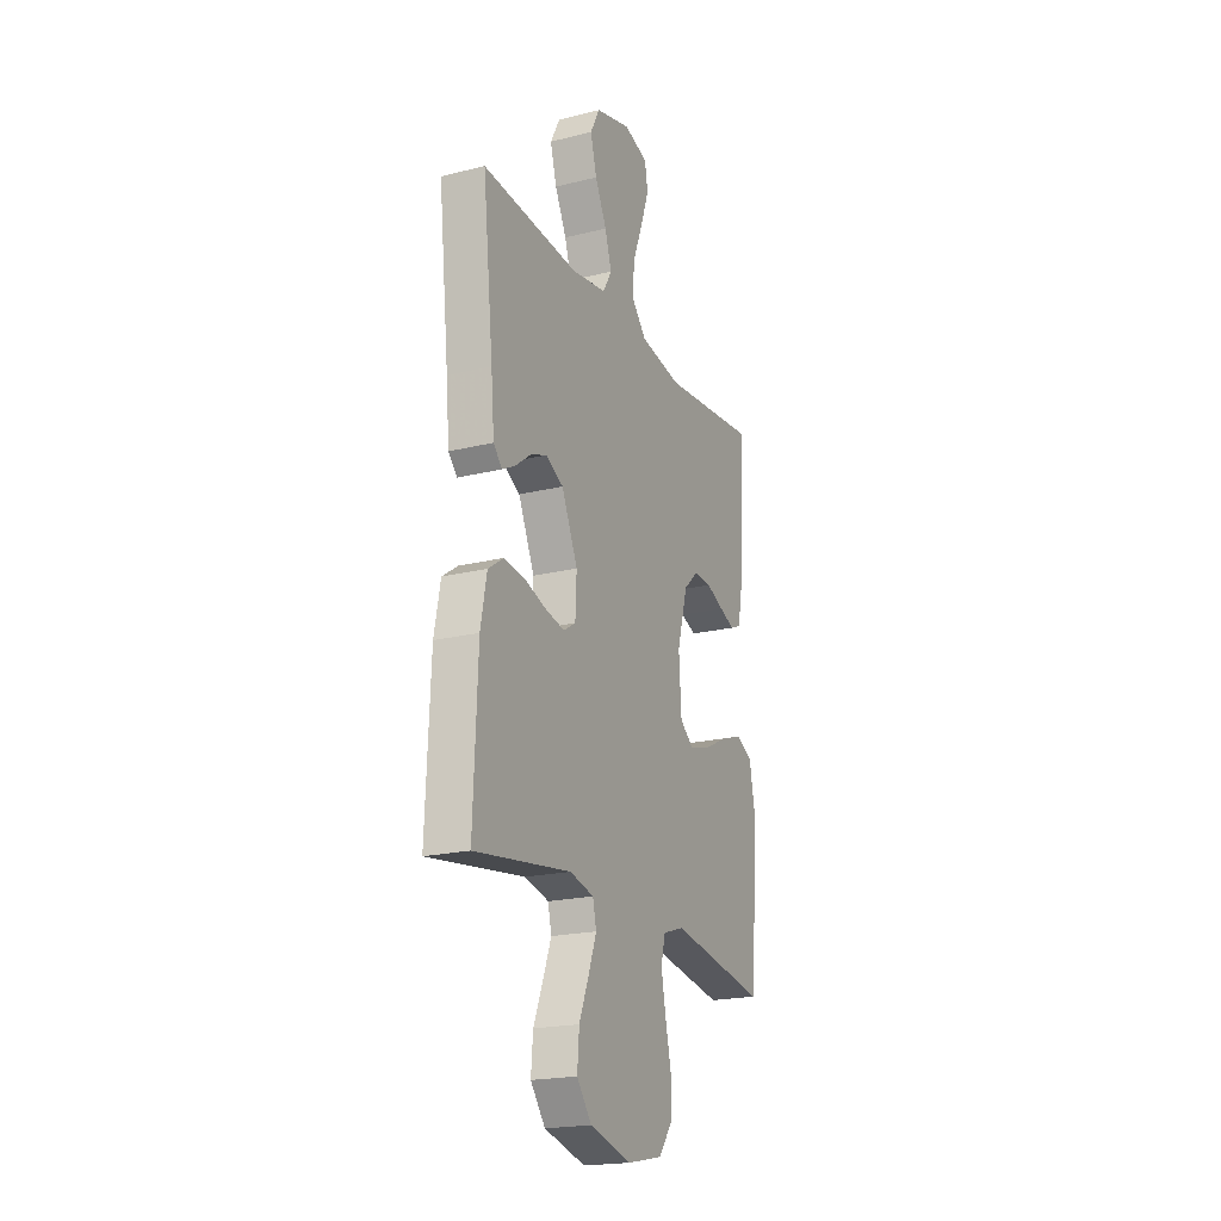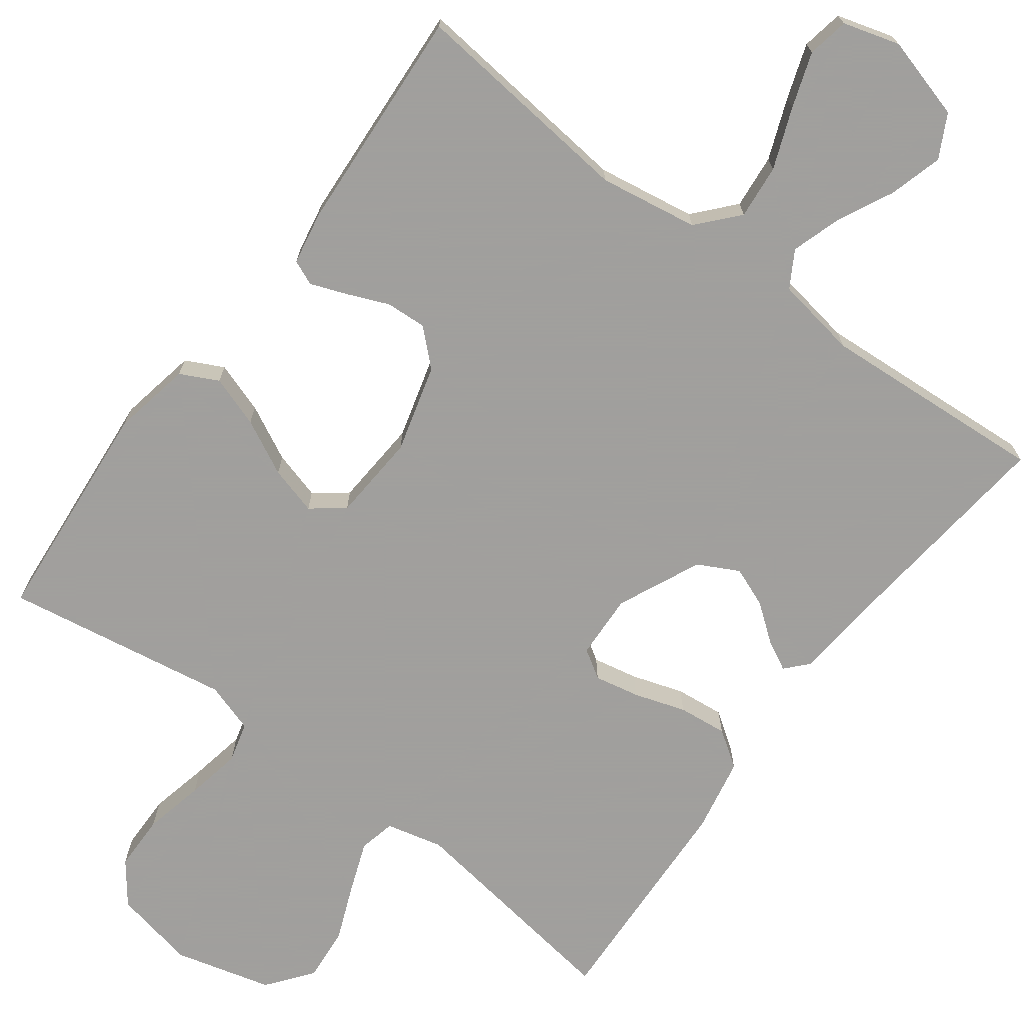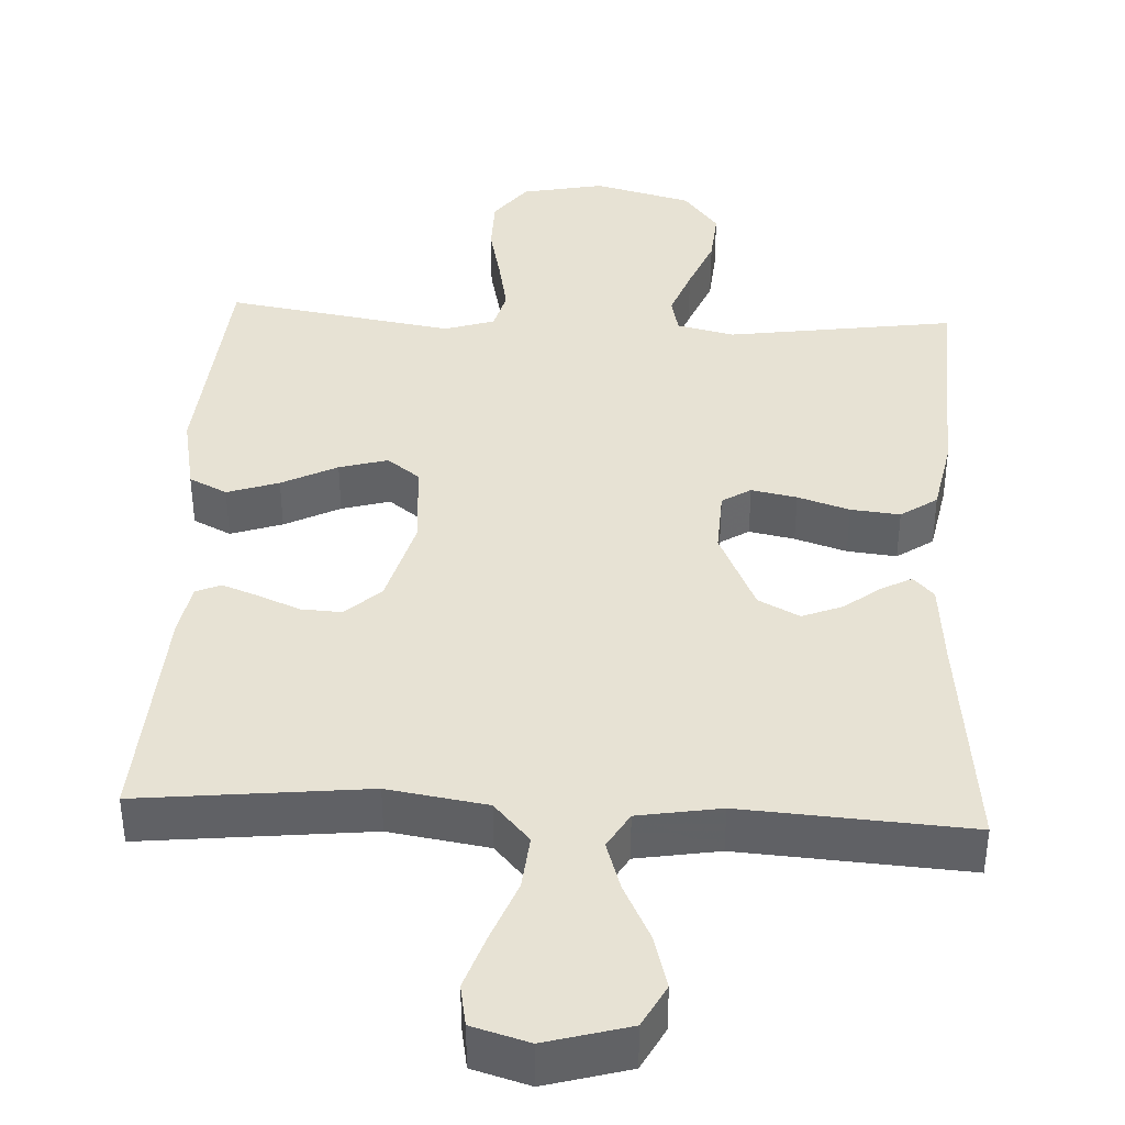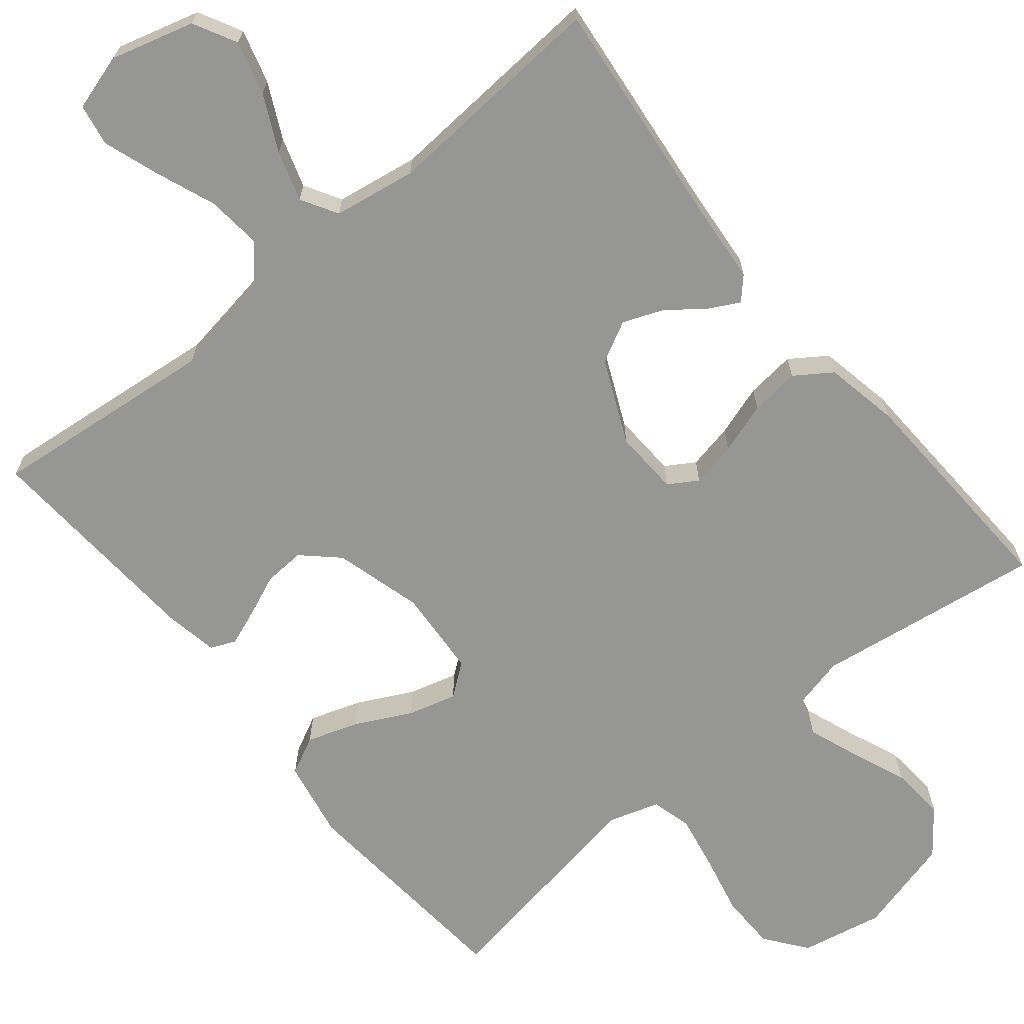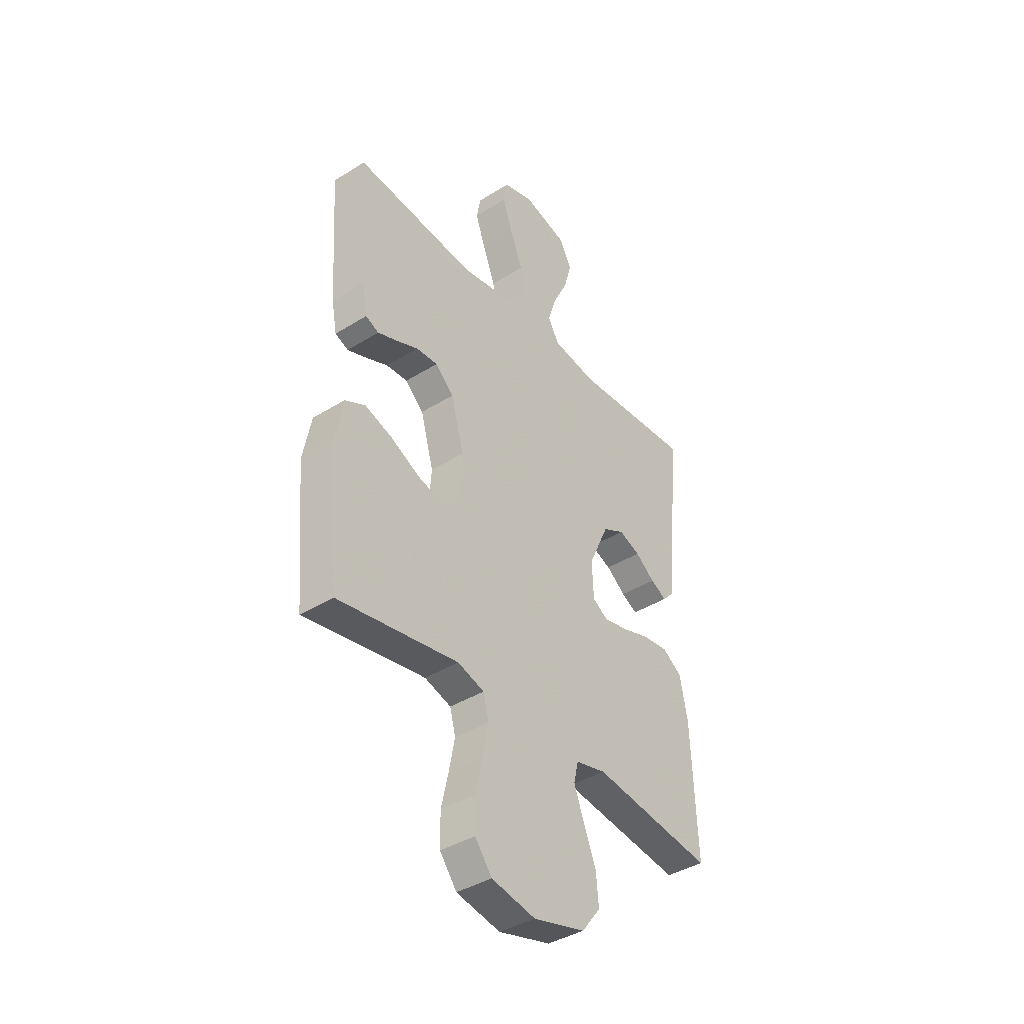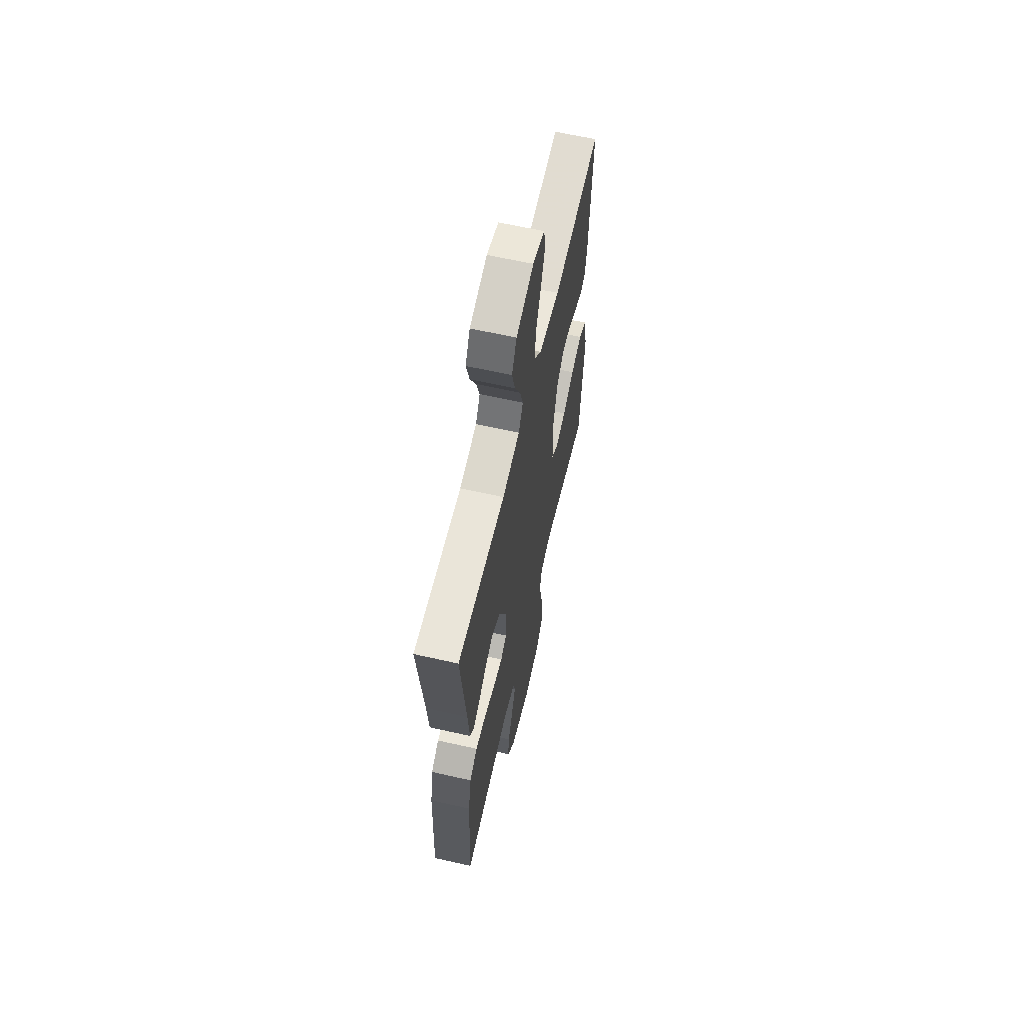
<metadata>
{"format":"obj","ext":"obj","renderer":"f3d","projection":"perspective","resolution":1024,"background":"white","views":[{"elev":-20.5,"azim":114.2,"up":"+Z"},{"elev":-71.5,"azim":-36.7,"up":"+Y"},{"elev":39.9,"azim":2.9,"up":"+Y"},{"elev":-67.7,"azim":39.4,"up":"+Y"},{"elev":-39.8,"azim":-52.2,"up":"+Z"},{"elev":62.9,"azim":102.9,"up":"+Z"}]}
</metadata>
<code>
v 0.5 0.07 0.5
v 0.467 0.07 0.2
v 0.457 0.07 0.088
v 0.43 0.07 0.059
v 0.39 0.07 0.08
v 0.342 0.07 0.117
v 0.289 0.07 0.138
v 0.235 0.07 0.11
v 0.185 0.07 0
v 0.189 0.07 -0.086
v 0.227 0.07 -0.11
v 0.287 0.07 -0.098
v 0.355 0.07 -0.076
v 0.42 0.07 -0.069
v 0.468 0.07 -0.102
v 0.487 0.07 -0.2
v 0.5 0.07 -0.5
v 0.2 0.07 -0.457
v 0.125 0.07 -0.475
v 0.114 0.07 -0.523
v 0.139 0.07 -0.59
v 0.169 0.07 -0.664
v 0.175 0.07 -0.736
v 0.129 0.07 -0.795
v 0 0.07 -0.829
v -0.109 0.07 -0.807
v -0.151 0.07 -0.752
v -0.152 0.07 -0.678
v -0.134 0.07 -0.598
v -0.12 0.07 -0.525
v -0.134 0.07 -0.472
v -0.2 0.07 -0.451
v -0.5 0.07 -0.5
v -0.526 0.07 -0.2
v -0.506 0.07 -0.096
v -0.456 0.07 -0.071
v -0.388 0.07 -0.094
v -0.315 0.07 -0.131
v -0.251 0.07 -0.149
v -0.208 0.07 -0.116
v -0.2 0.07 0
v -0.232 0.07 0.116
v -0.278 0.07 0.159
v -0.332 0.07 0.156
v -0.387 0.07 0.133
v -0.435 0.07 0.115
v -0.468 0.07 0.129
v -0.481 0.07 0.2
v -0.5 0.07 0.5
v -0.2 0.07 0.468
v -0.069 0.07 0.489
v -0.022 0.07 0.542
v -0.029 0.07 0.614
v -0.06 0.07 0.694
v -0.085 0.07 0.767
v -0.075 0.07 0.822
v 0 0.07 0.844
v 0.11 0.07 0.813
v 0.14 0.07 0.756
v 0.12 0.07 0.685
v 0.084 0.07 0.612
v 0.063 0.07 0.546
v 0.091 0.07 0.498
v 0.2 0.07 0.48
v 0.5 0 0.5
v 0.467 0 0.2
v 0.457 0 0.088
v 0.43 0 0.059
v 0.39 0 0.08
v 0.342 0 0.117
v 0.289 0 0.138
v 0.235 0 0.11
v 0.185 0 0
v 0.189 0 -0.086
v 0.227 0 -0.11
v 0.287 0 -0.098
v 0.355 0 -0.076
v 0.42 0 -0.069
v 0.468 0 -0.102
v 0.487 0 -0.2
v 0.5 0 -0.5
v 0.2 0 -0.457
v 0.125 0 -0.475
v 0.114 0 -0.523
v 0.139 0 -0.59
v 0.169 0 -0.664
v 0.175 0 -0.736
v 0.129 0 -0.795
v 0 0 -0.829
v -0.109 0 -0.807
v -0.151 0 -0.752
v -0.152 0 -0.678
v -0.134 0 -0.598
v -0.12 0 -0.525
v -0.134 0 -0.472
v -0.2 0 -0.451
v -0.5 0 -0.5
v -0.526 0 -0.2
v -0.506 0 -0.096
v -0.456 0 -0.071
v -0.388 0 -0.094
v -0.315 0 -0.131
v -0.251 0 -0.149
v -0.208 0 -0.116
v -0.2 0 0
v -0.232 0 0.116
v -0.278 0 0.159
v -0.332 0 0.156
v -0.387 0 0.133
v -0.435 0 0.115
v -0.468 0 0.129
v -0.481 0 0.2
v -0.5 0 0.5
v -0.2 0 0.468
v -0.069 0 0.489
v -0.022 0 0.542
v -0.029 0 0.614
v -0.06 0 0.694
v -0.085 0 0.767
v -0.075 0 0.822
v 0 0 0.844
v 0.11 0 0.813
v 0.14 0 0.756
v 0.12 0 0.685
v 0.084 0 0.612
v 0.063 0 0.546
v 0.091 0 0.498
v 0.2 0 0.48
f 58 59 60 61
f 58 61 62
f 57 58 62
f 56 57 62
f 53 54 55 56
f 53 56 62
f 52 53 62 63
f 47 48 49 50
f 47 50 51
f 44 45 46 47
f 44 47 51
f 43 44 51 52
f 35 36 37 38
f 35 38 39
f 32 33 34 35
f 31 32 35 39
f 26 27 28 29
f 26 29 30
f 25 26 30
f 24 25 30 31
f 21 22 23 24
f 20 21 24 31
f 15 16 17 18
f 15 18 19
f 12 13 14 15
f 11 12 15 19
f 10 11 19
f 9 10 19 20
f 3 4 5 6
f 2 3 6 7
f 64 1 2 7
f 63 64 7 8
f 42 43 52 63
f 41 42 63 8
f 40 41 8 9
f 31 39 40
f 9 20 31 40
f 125 124 123 122
f 126 125 122
f 126 122 121
f 126 121 120
f 120 119 118 117
f 126 120 117
f 127 126 117 116
f 114 113 112 111
f 115 114 111
f 111 110 109 108
f 115 111 108
f 116 115 108 107
f 102 101 100 99
f 103 102 99
f 99 98 97 96
f 103 99 96 95
f 93 92 91 90
f 94 93 90
f 94 90 89
f 95 94 89 88
f 88 87 86 85
f 95 88 85 84
f 82 81 80 79
f 83 82 79
f 79 78 77 76
f 83 79 76 75
f 83 75 74
f 84 83 74 73
f 70 69 68 67
f 71 70 67 66
f 71 66 65 128
f 72 71 128 127
f 127 116 107 106
f 72 127 106 105
f 73 72 105 104
f 104 103 95
f 104 95 84 73
f 1 65 66 2
f 2 66 67 3
f 3 67 68 4
f 4 68 69 5
f 5 69 70 6
f 6 70 71 7
f 7 71 72 8
f 8 72 73 9
f 9 73 74 10
f 10 74 75 11
f 11 75 76 12
f 12 76 77 13
f 13 77 78 14
f 14 78 79 15
f 15 79 80 16
f 16 80 81 17
f 17 81 82 18
f 18 82 83 19
f 19 83 84 20
f 20 84 85 21
f 21 85 86 22
f 22 86 87 23
f 23 87 88 24
f 24 88 89 25
f 25 89 90 26
f 26 90 91 27
f 27 91 92 28
f 28 92 93 29
f 29 93 94 30
f 30 94 95 31
f 31 95 96 32
f 32 96 97 33
f 33 97 98 34
f 34 98 99 35
f 35 99 100 36
f 36 100 101 37
f 37 101 102 38
f 38 102 103 39
f 39 103 104 40
f 40 104 105 41
f 41 105 106 42
f 42 106 107 43
f 43 107 108 44
f 44 108 109 45
f 45 109 110 46
f 46 110 111 47
f 47 111 112 48
f 48 112 113 49
f 49 113 114 50
f 50 114 115 51
f 51 115 116 52
f 52 116 117 53
f 53 117 118 54
f 54 118 119 55
f 55 119 120 56
f 56 120 121 57
f 57 121 122 58
f 58 122 123 59
f 59 123 124 60
f 60 124 125 61
f 61 125 126 62
f 62 126 127 63
f 63 127 128 64
f 64 128 65 1

</code>
